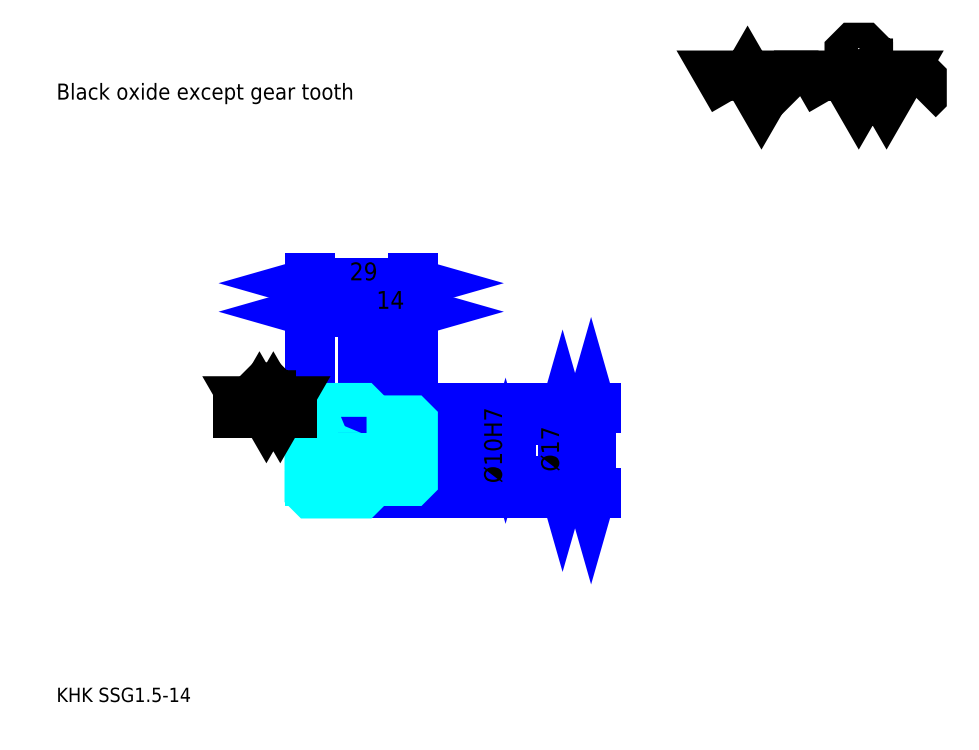
<metadata>
{"format":"dxf","ext":"dxf","renderer":"ezdxf+matplotlib","layout":"modelspace","background":"white","min_lineweight":24,"dpi":150}
</metadata>
<code>
0
SECTION
2
ENTITIES
0
TEXT
8
0
10
10
20
11
40
4
41
1
1
KHK SSG1.5-14
7
KANJI
50
0
51
0
0
TEXT
8
0
10
10
20
5
40
4
41
1
1

7
KANJI
50
0
51
0
0
TEXT
8
0
10
10
20
180
40
4.5
41
1
1
Black oxide except gear tooth
7
KANJI
50
0
51
0
0
POLYLINE
8
0
66
     1
70
     2
0
VERTEX
8
0
10
200
20
180
0
VERTEX
8
0
10
196.1
20
186.8
0
VERTEX
8
0
10
211.7
20
186.8
0
VERTEX
8
0
10
207.8
20
180
0
VERTEX
8
0
10
203.9
20
186.8
0
VERTEX
8
0
10
200
20
180
0
SEQEND
0
POLYLINE
8
0
66
     1
70
     2
0
VERTEX
8
0
10
227.3
20
180
0
VERTEX
8
0
10
223.4
20
186.8
0
VERTEX
8
0
10
246.8
20
186.8
0
VERTEX
8
0
10
242.9
20
180
0
VERTEX
8
0
10
239
20
186.8
0
VERTEX
8
0
10
235.1
20
180
0
VERTEX
8
0
10
231.2
20
186.8
0
VERTEX
8
0
10
227.3
20
180
0
SEQEND
0
POLYLINE
8
0
66
     1
70
     2
0
VERTEX
8
0
10
236.4
20
190.1
0
VERTEX
8
0
10
237.7
20
190.1
0
VERTEX
8
0
10
237.7
20
189.4
0
VERTEX
8
0
10
236.4
20
188.1
0
VERTEX
8
0
10
233.8
20
188.1
0
VERTEX
8
0
10
232.5
20
189.4
0
VERTEX
8
0
10
232.5
20
193.3
0
VERTEX
8
0
10
233.8
20
194.6
0
VERTEX
8
0
10
236.4
20
194.6
0
VERTEX
8
0
10
237.7
20
193.3
0
VERTEX
8
0
10
237.7
20
192.5
0
SEQEND
0
POLYLINE
8
0
66
     1
70
     2
0
VERTEX
8
0
10
217.7
20
186.8
0
VERTEX
8
0
10
216.6
20
185.7
0
VERTEX
8
0
10
216.6
20
181
0
VERTEX
8
0
10
217.7
20
180
0
SEQEND
0
POLYLINE
8
0
66
     1
70
     2
0
VERTEX
8
0
10
251.7
20
186.8
0
VERTEX
8
0
10
252.8
20
185.7
0
VERTEX
8
0
10
252.8
20
181
0
VERTEX
8
0
10
251.7
20
180
0
SEQEND
0
LINE
8
0
10
160
20
93.5
11
160
21
69.5
0
POLYLINE
8
0
66
     1
70
     2
0
VERTEX
8
0
10
161
20
90
0
VERTEX
8
0
10
160
20
93.5
0
VERTEX
8
0
10
159
20
90
0
SEQEND
0
POLYLINE
8
0
66
     1
70
     2
0
VERTEX
8
0
10
159
20
73
0
VERTEX
8
0
10
160
20
69.5
0
VERTEX
8
0
10
161
20
73
0
SEQEND
0
LINE
8
0
10
110
20
93.5
11
161.5
21
93.5
0
LINE
8
0
10
110
20
69.5
11
161.5
21
69.5
0
TEXT
8
0
10
159
20
75.62
40
5
41
1
1
%%c24
7
KANJI
50
90
51
0
0
LINE
8
DASHDOT
10
78
20
92
11
99
21
92
0
LINE
8
DASHDOT
10
78
20
71
11
99
21
71
0
LINE
8
DASHDOT
10
78
20
81.5
11
113
21
81.5
0
LINE
8
0
10
96
20
93
11
96
21
93.5
0
LINE
8
0
10
81
20
93
11
81
21
93.5
0
LINE
8
0
10
97
20
90
11
110
21
90
0
LINE
8
0
10
97
20
73
11
110
21
73
0
LINE
8
0
10
95.5
20
93.5
11
110
21
93.5
0
LINE
8
0
10
95.5
20
69.5
11
110
21
69.5
0
LINE
8
0
10
81
20
90.12
11
96
21
90.12
0
LINE
8
0
10
81
20
72.88
11
96
21
72.88
0
LINE
8
0
10
109.5
20
76.5
11
110
21
76
0
LINE
8
0
10
109.5
20
86.5
11
110
21
87
0
LINE
8
0
10
81.5
20
86.5
11
81.5
21
76.5
0
POLYLINE
8
0
66
     1
70
     2
0
VERTEX
8
0
10
81
20
76
0
VERTEX
8
0
10
81.5
20
76.5
0
VERTEX
8
0
10
109.5
20
76.5
0
VERTEX
8
0
10
109.5
20
86.5
0
VERTEX
8
0
10
81.5
20
86.5
0
VERTEX
8
0
10
81
20
87
0
SEQEND
0
ARC
8
0
10
97
20
91
40
1
50
180
51
270
0
ARC
8
0
10
97
20
72
40
1
50
90
51
180
0
LINE
8
0
10
110
20
89.5
11
110
21
93.5
0
LINE
8
0
10
81
20
120.5
11
96
21
120.5
0
POLYLINE
8
0
66
     1
70
     2
0
VERTEX
8
0
10
84.5
20
121.5
0
VERTEX
8
0
10
81
20
120.5
0
VERTEX
8
0
10
84.5
20
119.5
0
SEQEND
0
POLYLINE
8
0
66
     1
70
     2
0
VERTEX
8
0
10
92.5
20
119.5
0
VERTEX
8
0
10
96
20
120.5
0
VERTEX
8
0
10
92.5
20
121.5
0
SEQEND
0
LINE
8
0
10
96
20
93.5
11
96
21
122
0
TEXT
8
0
10
85.25
20
121.3
40
5
41
1
1
15
7
KANJI
50
0
51
0
0
LINE
8
0
10
81
20
128.5
11
110
21
128.5
0
POLYLINE
8
0
66
     1
70
     2
0
VERTEX
8
0
10
84.5
20
129.5
0
VERTEX
8
0
10
81
20
128.5
0
VERTEX
8
0
10
84.5
20
127.5
0
SEQEND
0
POLYLINE
8
0
66
     1
70
     2
0
VERTEX
8
0
10
106.5
20
127.5
0
VERTEX
8
0
10
110
20
128.5
0
VERTEX
8
0
10
106.5
20
129.5
0
SEQEND
0
LINE
8
0
10
81
20
93.5
11
81
21
130
0
LINE
8
0
10
110
20
93.5
11
110
21
130
0
TEXT
8
0
10
92.25
20
129.3
40
5
41
1
1
29
7
KANJI
50
0
51
0
0
LINE
8
0
10
96
20
120.5
11
110
21
120.5
0
POLYLINE
8
0
66
     1
70
     2
0
VERTEX
8
0
10
99.5
20
121.5
0
VERTEX
8
0
10
96
20
120.5
0
VERTEX
8
0
10
99.5
20
119.5
0
SEQEND
0
POLYLINE
8
0
66
     1
70
     2
0
VERTEX
8
0
10
106.5
20
119.5
0
VERTEX
8
0
10
110
20
120.5
0
VERTEX
8
0
10
106.5
20
121.5
0
SEQEND
0
TEXT
8
0
10
99.75
20
121.3
40
5
41
1
1
14
7
KANJI
50
0
51
0
0
LINE
8
0
10
152
20
90
11
152
21
73
0
POLYLINE
8
0
66
     1
70
     2
0
VERTEX
8
0
10
153
20
86.5
0
VERTEX
8
0
10
152
20
90
0
VERTEX
8
0
10
151
20
86.5
0
SEQEND
0
POLYLINE
8
0
66
     1
70
     2
0
VERTEX
8
0
10
151
20
76.5
0
VERTEX
8
0
10
152
20
73
0
VERTEX
8
0
10
153
20
76.5
0
SEQEND
0
LINE
8
0
10
110
20
90
11
153.5
21
90
0
LINE
8
0
10
110
20
73
11
153.5
21
73
0
TEXT
8
0
10
151
20
75.62
40
5
41
1
1
%%c17
7
KANJI
50
90
51
0
0
LINE
8
0
10
136
20
70.5
11
136
21
92.5
0
POLYLINE
8
0
66
     1
70
     2
0
VERTEX
8
0
10
135
20
90
0
VERTEX
8
0
10
136
20
86.5
0
VERTEX
8
0
10
137
20
90
0
SEQEND
0
POLYLINE
8
0
66
     1
70
     2
0
VERTEX
8
0
10
137
20
73
0
VERTEX
8
0
10
136
20
76.5
0
VERTEX
8
0
10
135
20
73
0
SEQEND
0
LINE
8
0
10
110
20
86.5
11
137.5
21
86.5
0
LINE
8
0
10
110
20
76.5
11
137.5
21
76.5
0
TEXT
8
0
10
135
20
72.38
40
5
41
1
1
%%c10H7
7
KANJI
50
90
51
0
0
POLYLINE
8
0
66
     1
70
     2
0
VERTEX
8
0
10
81
20
76
0
VERTEX
8
0
10
81
20
70
0
VERTEX
8
0
10
81.5
20
69.5
0
VERTEX
8
0
10
95.5
20
69.5
0
VERTEX
8
0
10
96
20
70
0
VERTEX
8
0
10
96
20
72
0
SEQEND
0
POLYLINE
8
0
66
     1
70
     2
0
VERTEX
8
0
10
97
20
73
0
VERTEX
8
0
10
109.5
20
73
0
VERTEX
8
0
10
110
20
73.5
0
VERTEX
8
0
10
110
20
89.5
0
VERTEX
8
0
10
109.5
20
90
0
VERTEX
8
0
10
97
20
90
0
SEQEND
0
POLYLINE
8
0
66
     1
70
     2
0
VERTEX
8
0
10
96
20
91
0
VERTEX
8
0
10
96
20
93
0
VERTEX
8
0
10
95.5
20
93.5
0
VERTEX
8
0
10
81.5
20
93.5
0
VERTEX
8
0
10
81
20
93
0
VERTEX
8
0
10
81
20
76
0
SEQEND
0
LINE
8
0
10
76
20
92
11
61
21
92
0
POLYLINE
8
0
66
     1
70
     2
0
VERTEX
8
0
10
65
20
92
0
VERTEX
8
0
10
63.05
20
95.38
0
VERTEX
8
0
10
74.75
20
95.38
0
VERTEX
8
0
10
72.8
20
92
0
VERTEX
8
0
10
70.85
20
95.38
0
VERTEX
8
0
10
68.9
20
92
0
VERTEX
8
0
10
66.95
20
95.38
0
VERTEX
8
0
10
65
20
92
0
SEQEND
0
POLYLINE
8
0
66
     1
70
     2
0
VERTEX
8
0
10
69.55
20
97.07
0
VERTEX
8
0
10
70.2
20
97.07
0
VERTEX
8
0
10
70.2
20
96.68
0
VERTEX
8
0
10
69.55
20
96.03
0
VERTEX
8
0
10
68.25
20
96.03
0
VERTEX
8
0
10
67.6
20
96.68
0
VERTEX
8
0
10
67.6
20
98.63
0
VERTEX
8
0
10
68.25
20
99.28
0
VERTEX
8
0
10
69.55
20
99.28
0
VERTEX
8
0
10
70.2
20
98.63
0
VERTEX
8
0
10
70.2
20
98.24
0
SEQEND
0
ENDSEC
0
EOF

</code>
